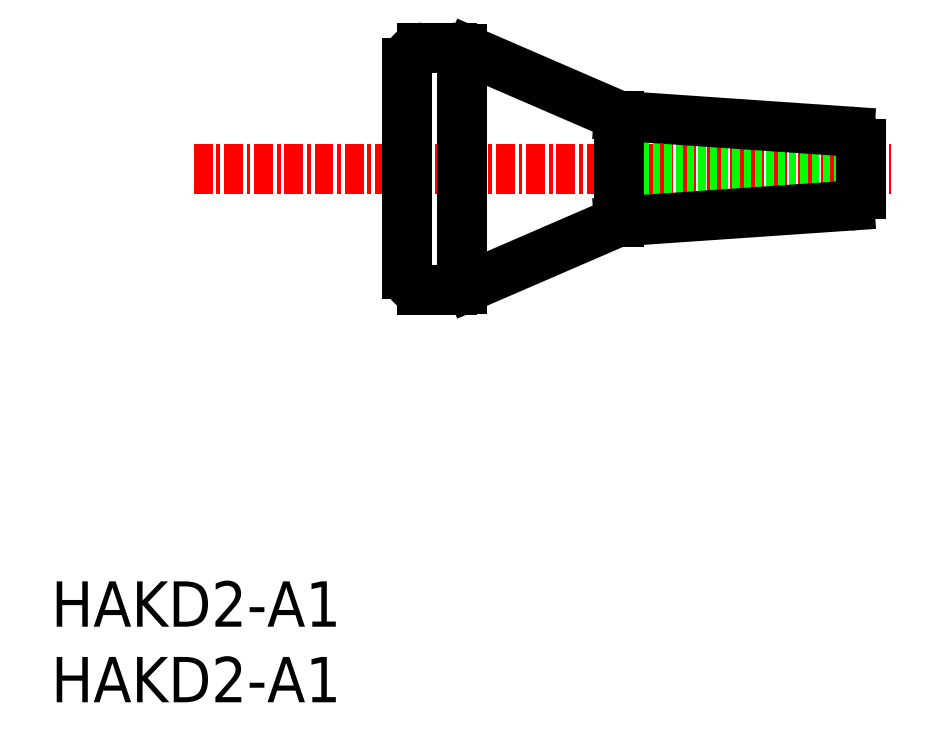
<metadata>
{"format":"dxf","ext":"dxf","renderer":"ezdxf+matplotlib","layout":"modelspace","background":"white","min_lineweight":24,"dpi":150}
</metadata>
<code>
0
SECTION
2
ENTITIES
0
TEXT
8
0
10
-1e-16
20
0
30
0
40
3
1
HAKD2-A1
11
0
21
1.5
31
0
73
     2
0
TEXT
8
0
10
-1e-16
20
5
30
0
40
3
1
HAKD2-A1
11
0
21
6.5
31
0
73
     2
0
LINE
8
CENTER
10
9.424
20
35.31
30
0
11
55.56
21
35.31
31
0
0
ARC
8
0
10
26.54
20
30.31
30
0
40
3
50
270
51
293.4
0
ARC
8
0
10
26.54
20
40.31
30
0
40
3
50
66.6
51
90
0
ARC
8
0
10
24.56
20
28.31
30
0
40
1
50
180
51
270
0
ARC
8
0
10
24.56
20
42.31
30
0
40
1
50
90
51
180
0
LINE
8
0
10
27.73
20
43.07
30
0
11
37.56
21
38.81
31
0
0
LINE
8
0
10
27.73
20
27.56
30
0
11
37.56
21
31.81
31
0
0
LINE
8
0
10
23.56
20
42.31
30
0
11
23.56
21
28.31
31
0
0
LINE
8
0
10
24.56
20
43.31
30
0
11
26.54
21
43.31
31
0
0
LINE
8
0
10
24.56
20
27.31
30
0
11
26.54
21
27.31
31
0
0
LINE
8
0
10
37.56
20
36.11
30
0
11
53.56
21
36.11
31
0
0
LINE
8
0
10
37.56
20
34.51
30
0
11
53.56
21
34.51
31
0
0
LINE
8
0
10
27.16
20
43.25
30
0
11
27.16
21
27.38
31
0
0
ARC
8
0
10
52.76
20
36.97
30
0
40
0.8
50
0
51
86.07
0
ARC
8
0
10
52.76
20
33.66
30
0
40
0.8
50
273.9
51
0
0
LINE
8
0
10
53.56
20
36.97
30
0
11
53.56
21
33.66
31
0
0
LINE
8
0
10
37.56
20
38.81
30
0
11
37.56
21
31.81
31
0
0
LINE
8
0
10
37.56
20
38.81
30
0
11
52.82
21
37.76
31
0
0
LINE
8
0
10
37.56
20
31.81
30
0
11
52.82
21
32.86
31
0
0
ENDSEC
0
EOF

</code>
